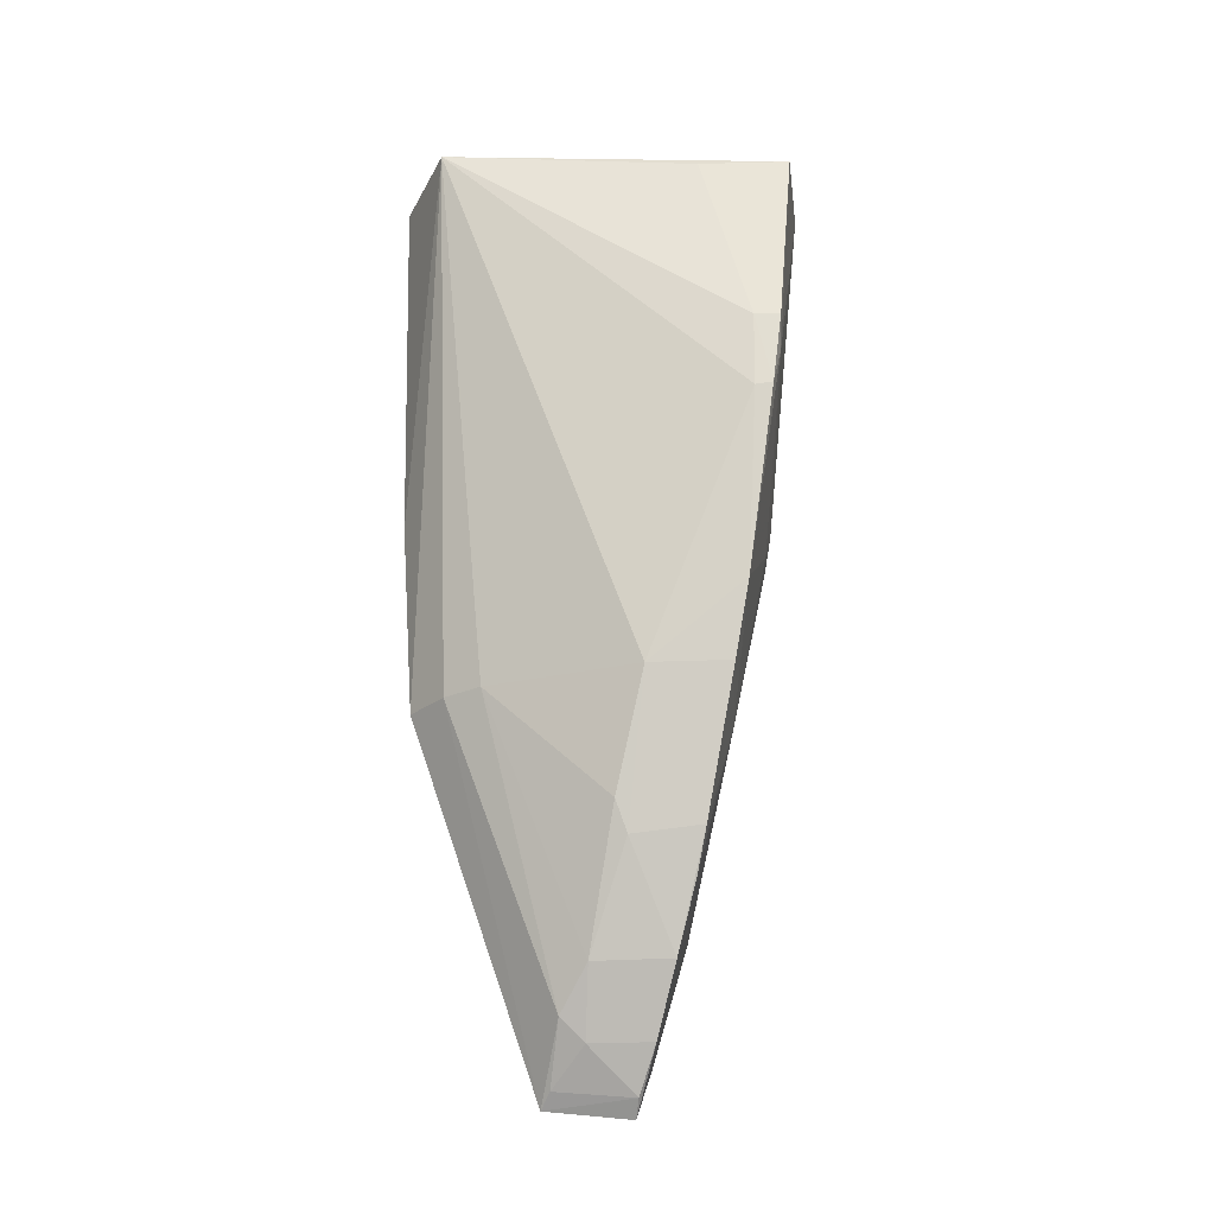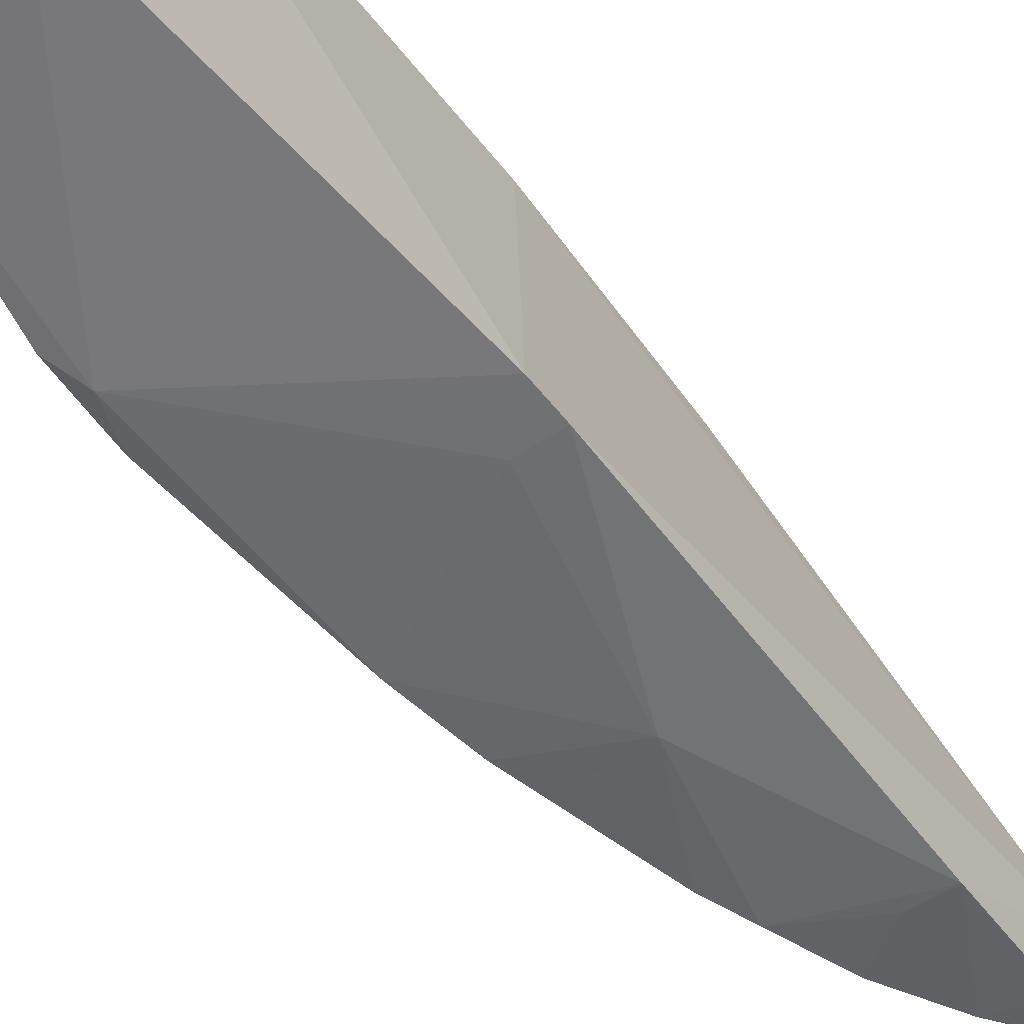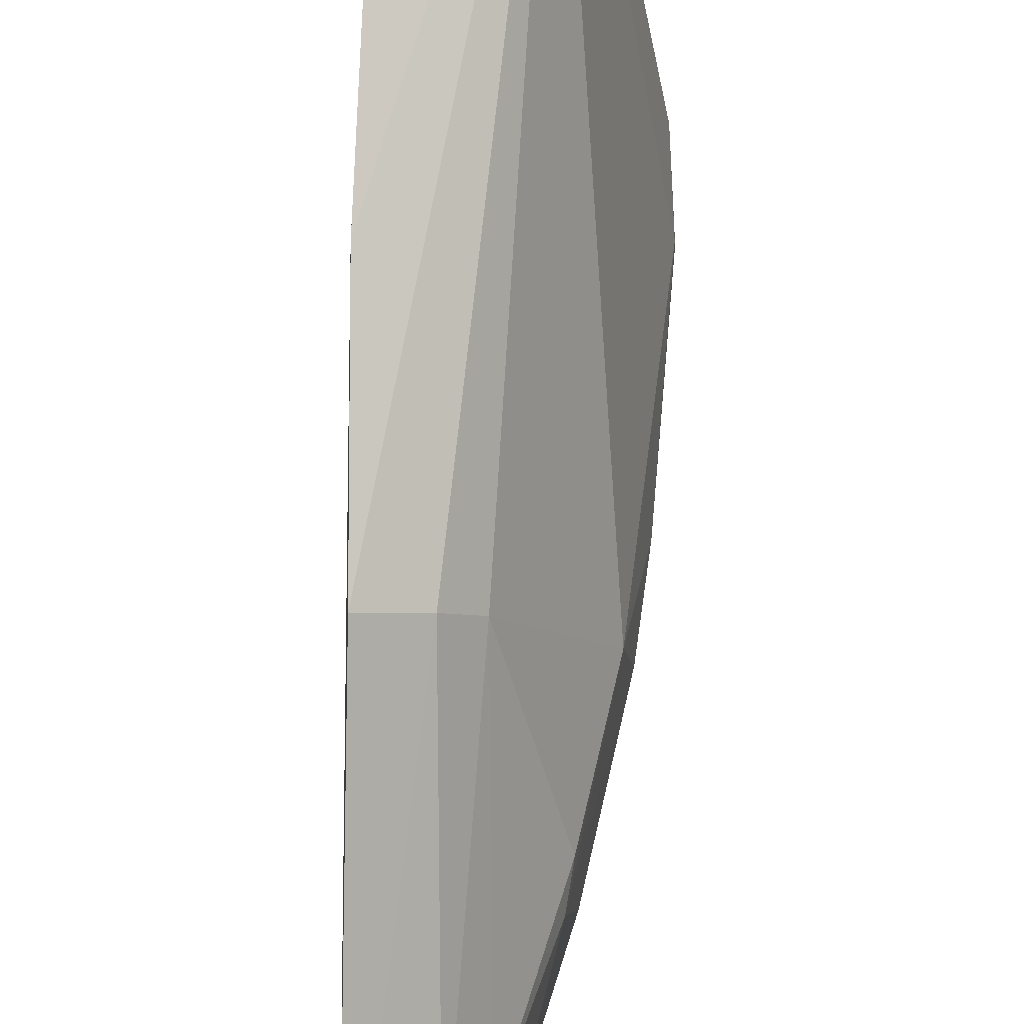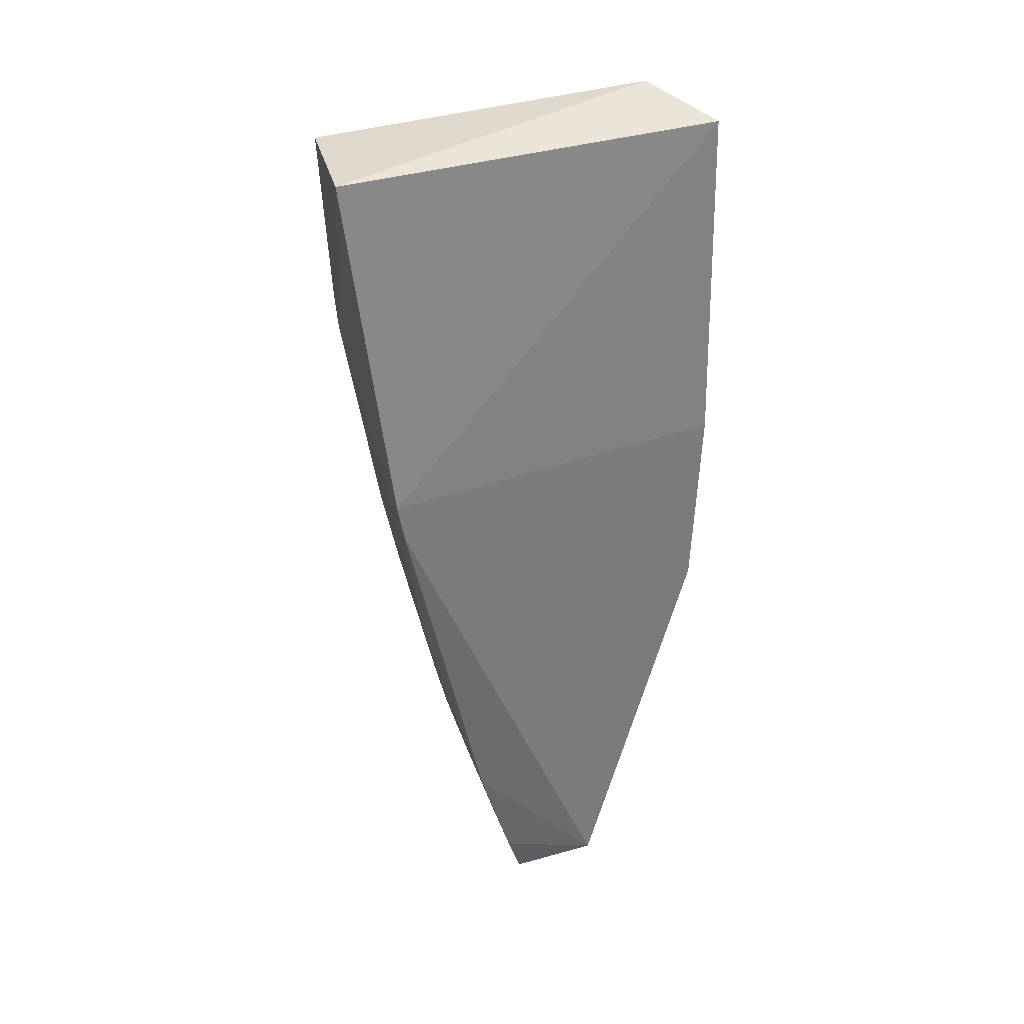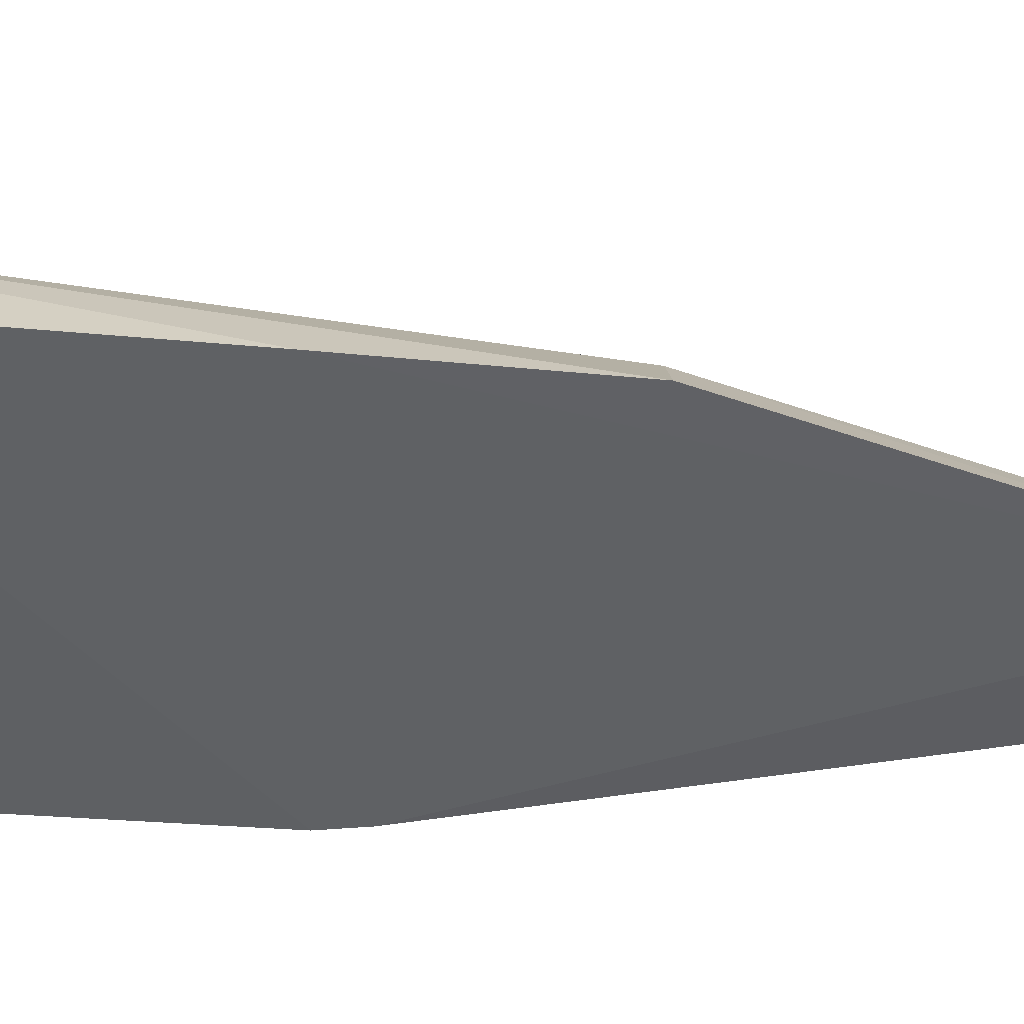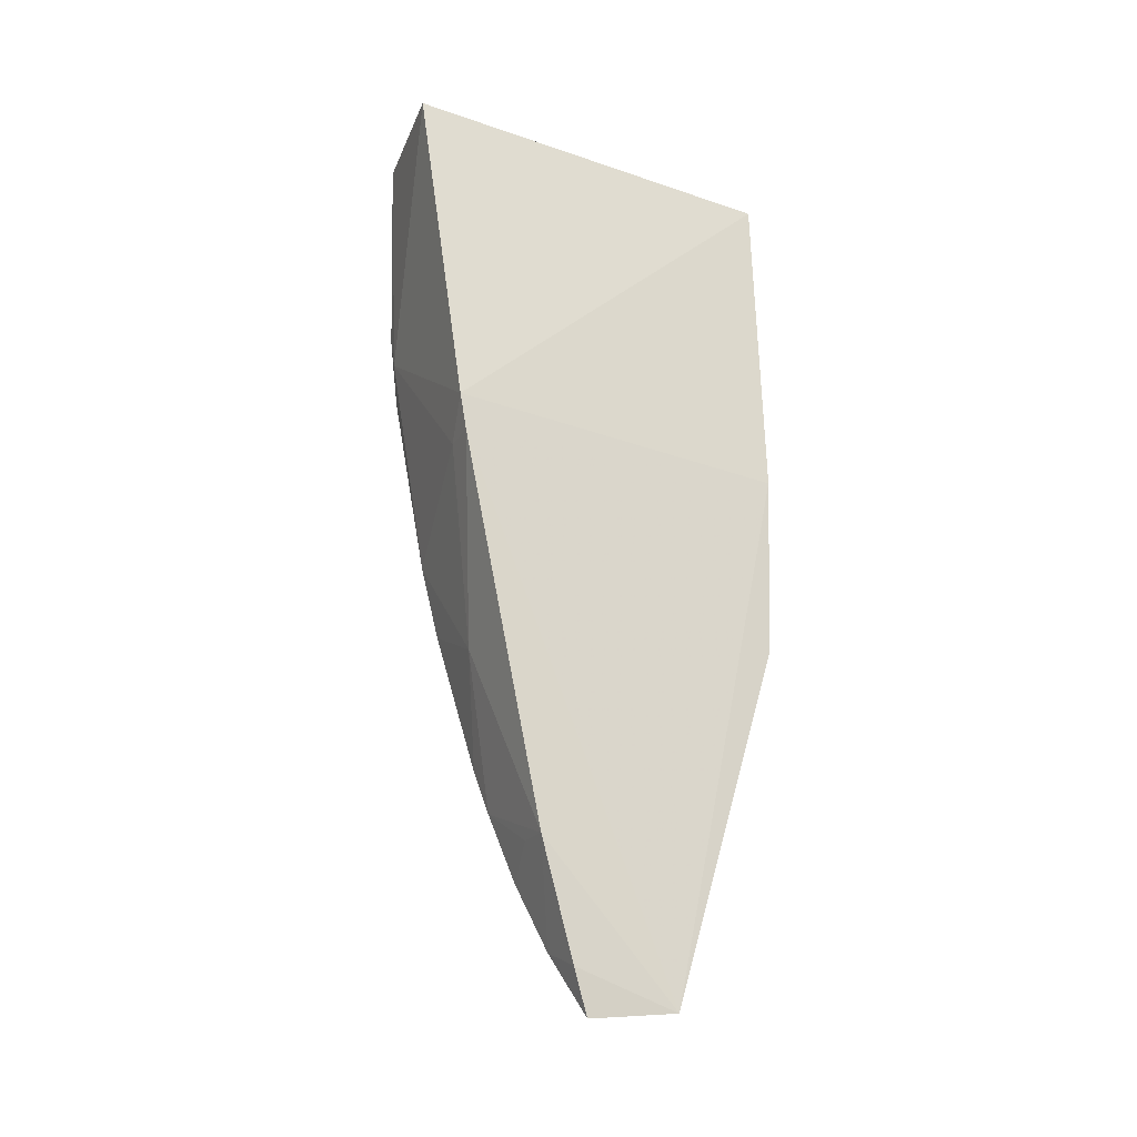
<metadata>
{"format":"obj","ext":"obj","renderer":"f3d","projection":"perspective","resolution":1024,"background":"white","views":[{"elev":-21.0,"azim":85.4,"up":"+Y"},{"elev":-67.5,"azim":-144.2,"up":"+Z"},{"elev":79.4,"azim":-1.9,"up":"+Z"},{"elev":35.4,"azim":-115.6,"up":"+Y"},{"elev":45.4,"azim":-89.0,"up":"+Z"},{"elev":-21.5,"azim":-120.3,"up":"+Y"}]}
</metadata>
<code>
v 0.03599 -0.03184 0.05699
v 0.04999 -0.09611 0.02864
v 0.05199 -0.03157 0.01067
v 0.03658 -0.0308 0.007435
v 0.02952 -0.1426 0.0387
v 0.04435 -0.1189 0.02244
v 0.04732 -0.03009 0.05303
v 0.03142 -0.0728 0.01106
v 0.0556 -0.06348 0.01411
v 0.03992 -0.1276 0.03414
v 0.03202 -0.09712 0.05472
v 0.03148 -0.1437 0.02812
v 0.05109 -0.09592 0.0186
v 0.05545 -0.06384 0.01627
v 0.05418 -0.05861 0.01288
v 0.04525 -0.1146 0.03018
v 0.03284 -0.07371 0.05622
v 0.04076 -0.09635 0.04664
v 0.03118 -0.124 0.02209
v 0.03585 -0.136 0.03409
v 0.04057 -0.1006 0.01751
v 0.05276 -0.08651 0.01706
v 0.05542 -0.05464 0.01618
v 0.05557 -0.05461 0.013
v 0.04143 -0.1275 0.02444
v 0.04637 -0.1135 0.02152
v 0.03747 -0.0967 0.05089
v 0.04604 -0.1106 0.03169
v 0.03125 -0.1382 0.02628
v 0.03125 -0.07738 0.01182
v 0.03649 -0.1331 0.03715
v 0.03355 -0.1415 0.028
v 0.0359 -0.07727 0.01244
v 0.0513 -0.03202 0.02187
v 0.03584 -0.1238 0.02265
v 0.03703 -0.1359 0.02632
v 0.03145 -0.1407 0.03775
f 7 3 4
f 7 4 1
f 8 1 4
f 14 7 2
f 15 8 4
f 15 4 3
f 16 13 2
f 17 11 7
f 17 7 1
f 17 1 8
f 17 5 11
f 18 2 7
f 21 6 19
f 22 9 14
f 22 15 9
f 22 13 21
f 22 14 2
f 22 2 13
f 23 14 9
f 23 7 14
f 24 15 3
f 24 9 15
f 24 23 9
f 24 3 23
f 25 16 10
f 25 10 20
f 26 13 16
f 26 21 13
f 26 6 21
f 26 25 6
f 26 16 25
f 27 18 7
f 27 7 11
f 27 11 5
f 28 18 10
f 28 10 16
f 28 16 2
f 28 2 18
f 29 12 5
f 29 5 19
f 30 19 5
f 30 21 19
f 30 17 8
f 30 5 17
f 31 20 10
f 31 27 5
f 31 10 18
f 31 18 27
f 32 5 12
f 33 8 15
f 33 15 22
f 33 30 8
f 33 22 21
f 33 21 30
f 34 23 3
f 34 3 7
f 34 7 23
f 35 19 6
f 35 6 25
f 36 12 29
f 36 32 12
f 36 25 20
f 36 20 32
f 36 29 19
f 36 35 25
f 36 19 35
f 37 31 5
f 37 20 31
f 37 32 20
f 37 5 32

</code>
